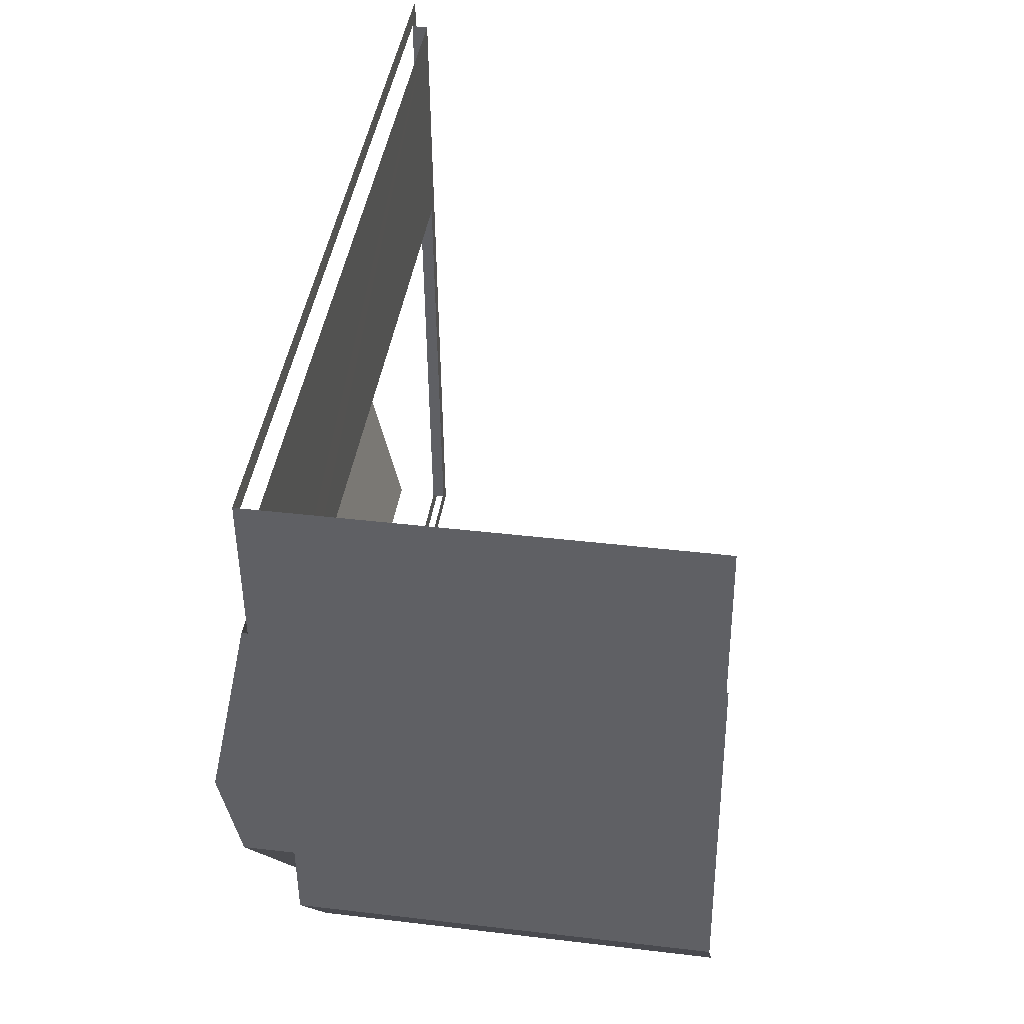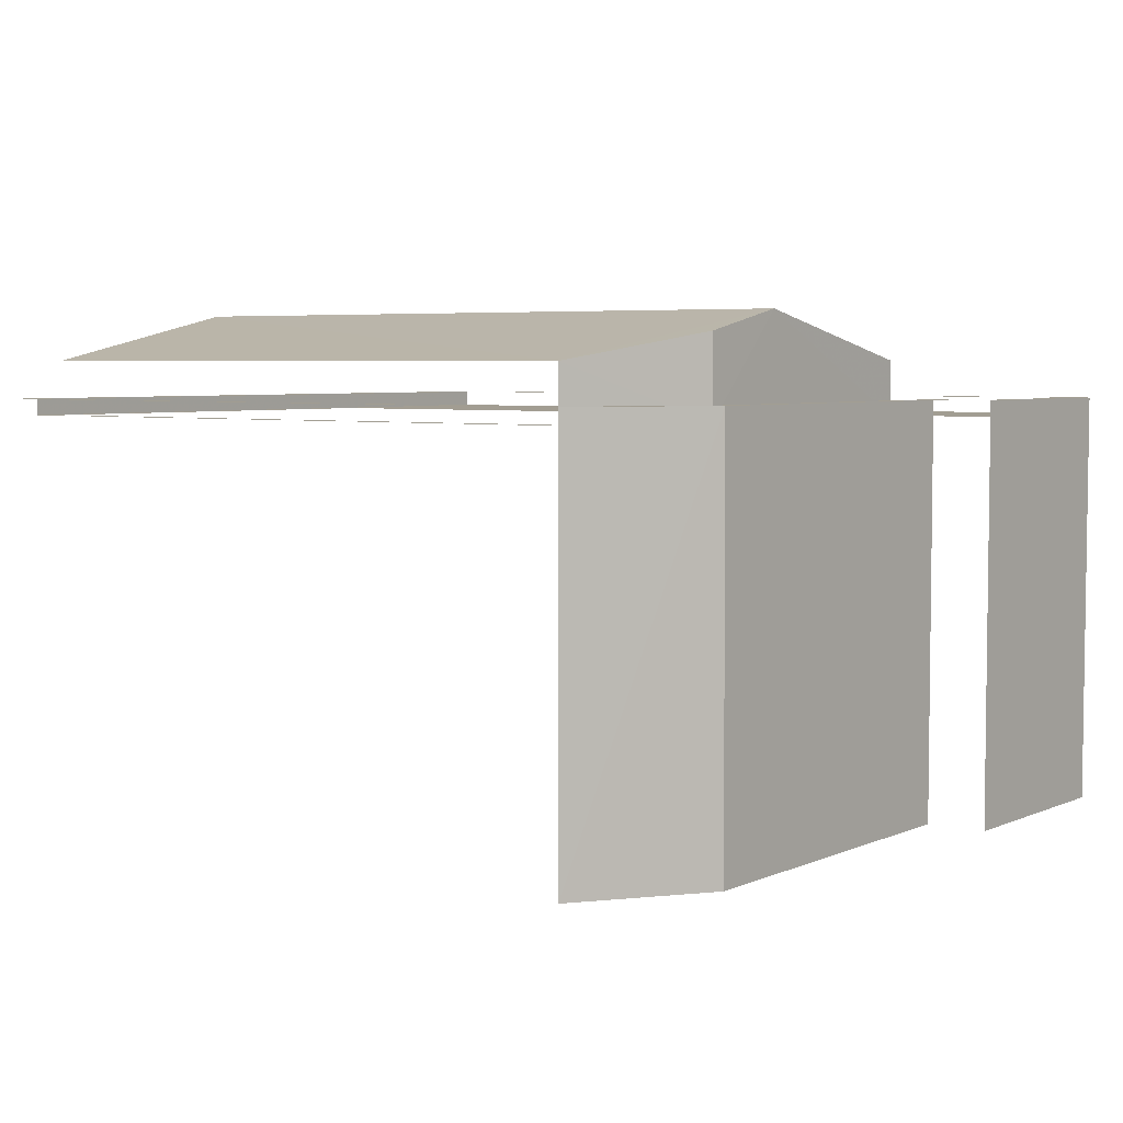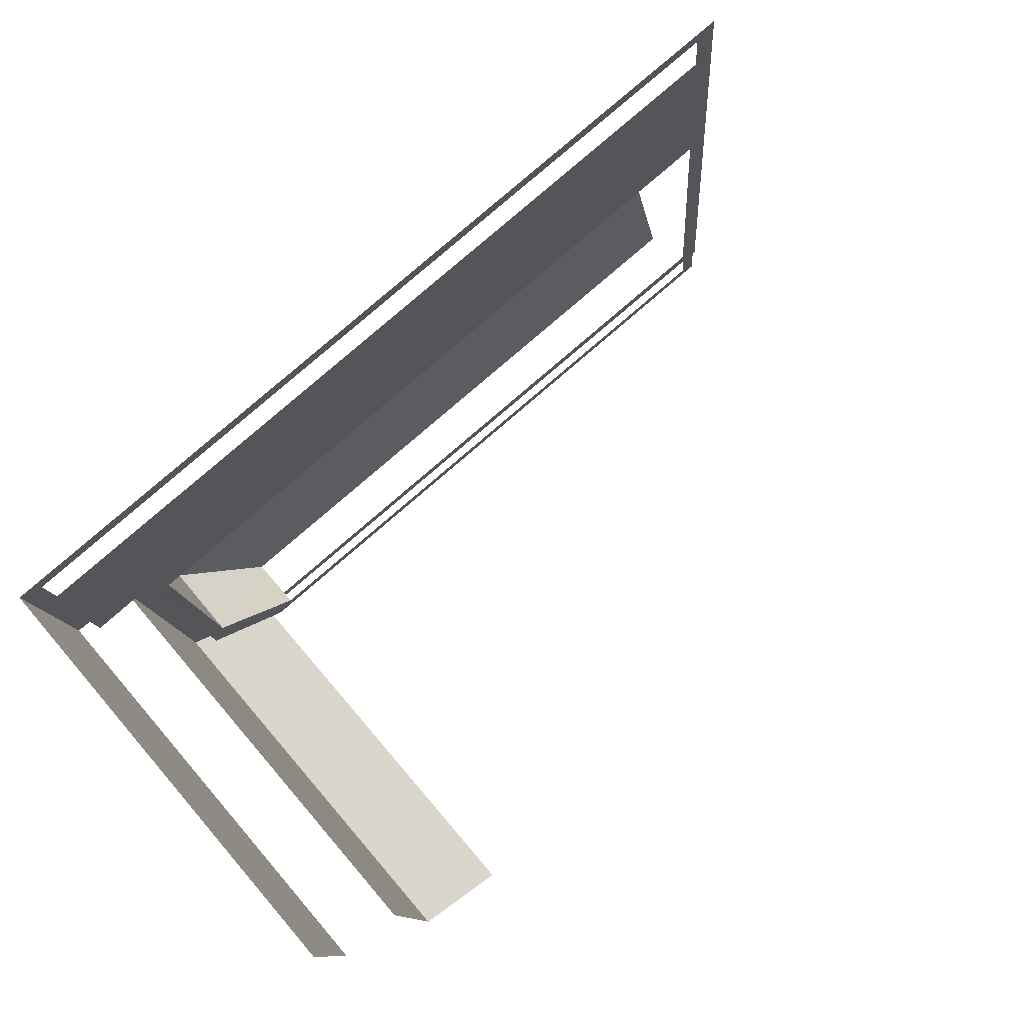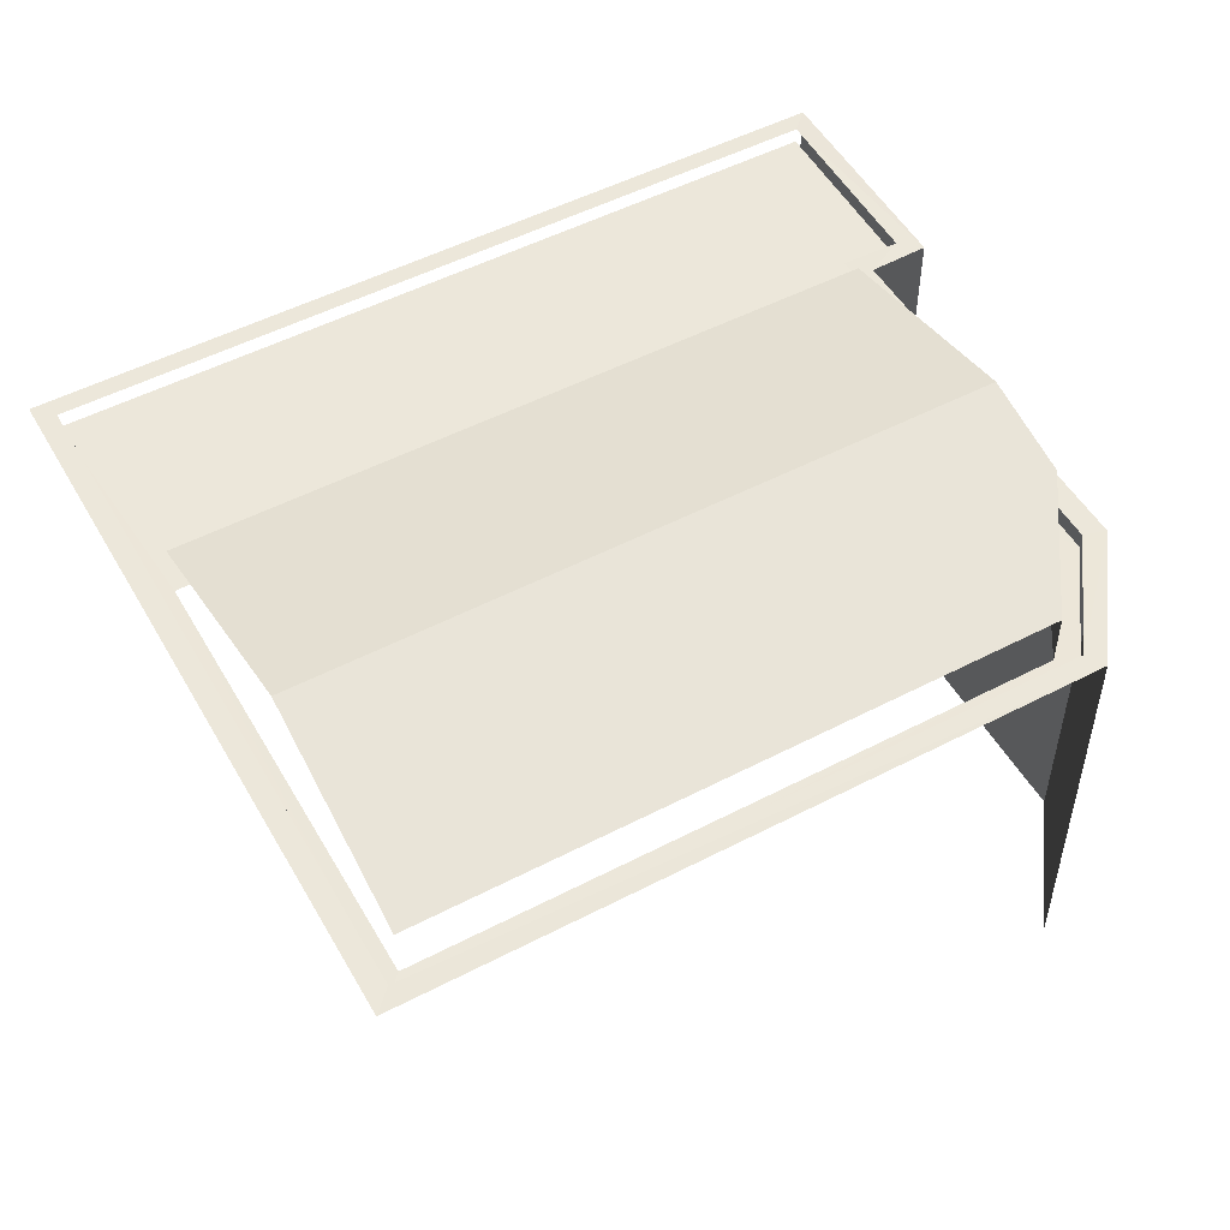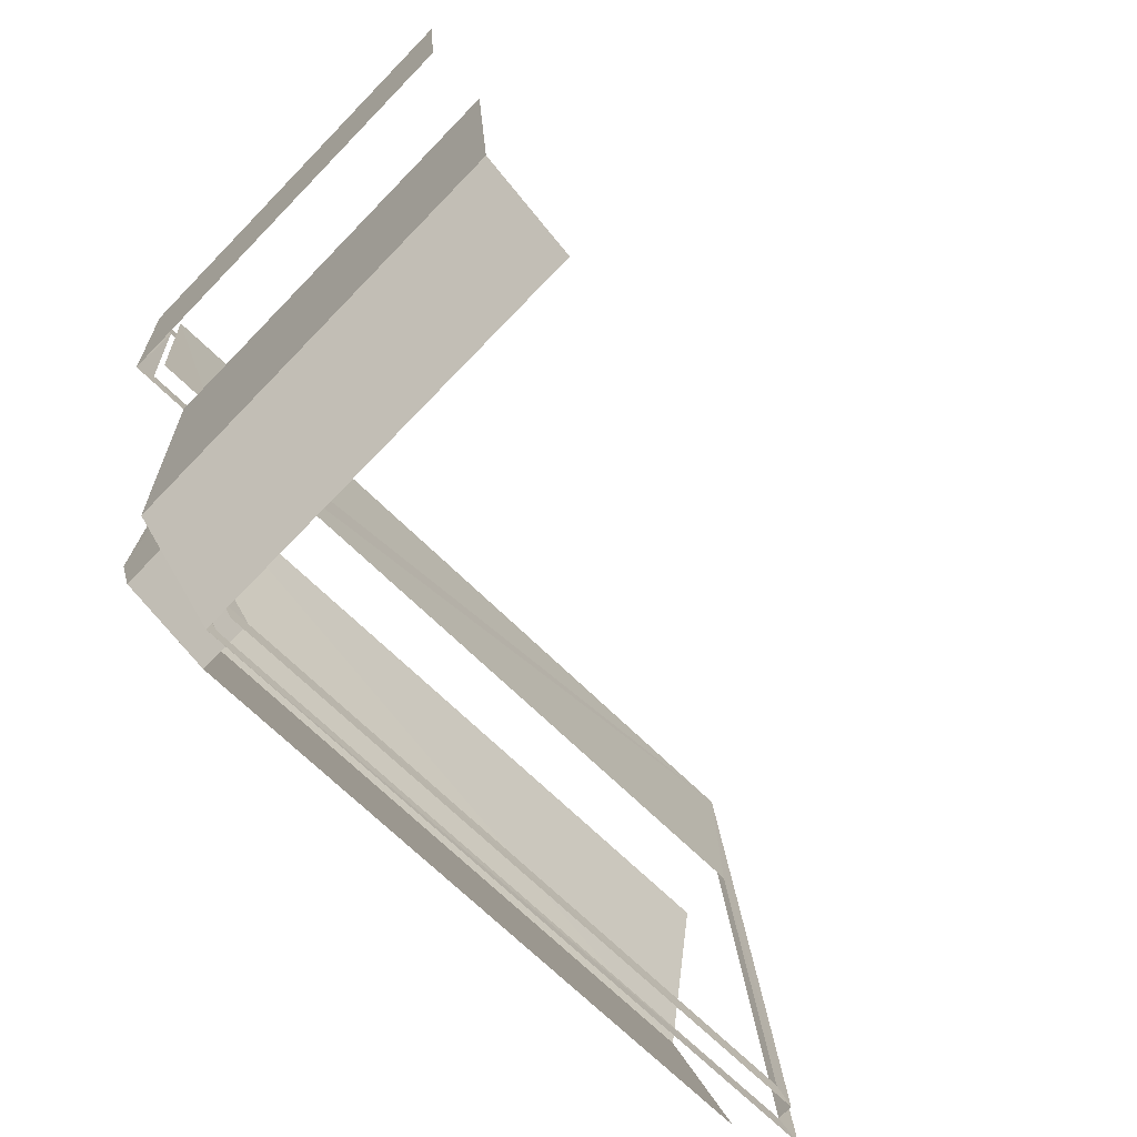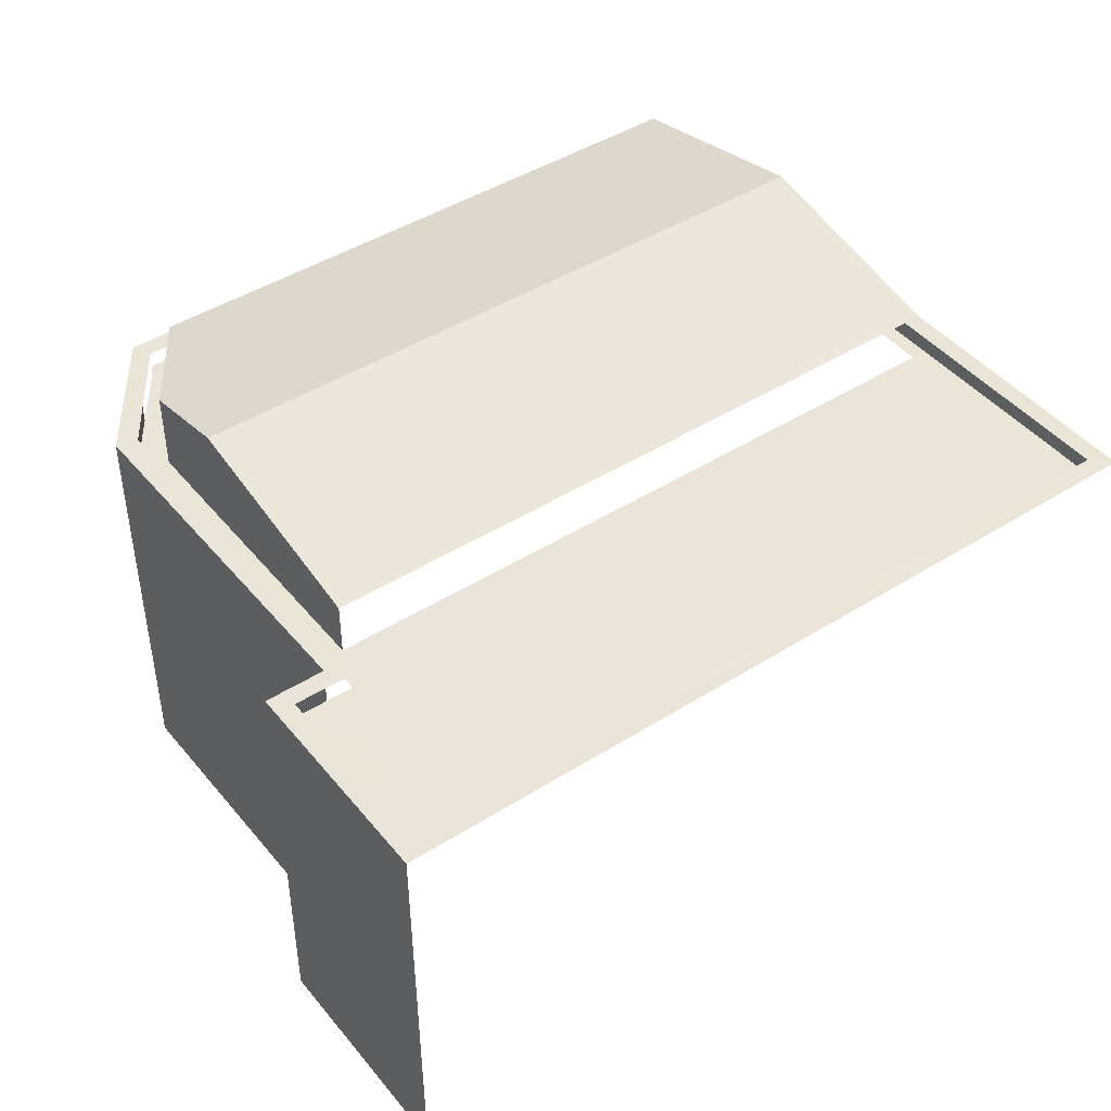
<metadata>
{"format":"obj","ext":"obj","renderer":"f3d","projection":"perspective","resolution":1024,"background":"white","views":[{"elev":38.3,"azim":98.8,"up":"+Y"},{"elev":4.8,"azim":32.7,"up":"+Z"},{"elev":76.6,"azim":139.7,"up":"+Y"},{"elev":51.5,"azim":-33.3,"up":"+Z"},{"elev":-75.2,"azim":135.8,"up":"+Y"},{"elev":44.5,"azim":139.6,"up":"+Z"}]}
</metadata>
<code>
v -3.14e+05 4.145e+04 54.33
v -3.14e+05 4.145e+04 54.33
v -3.14e+05 4.146e+04 54.33
v -3.14e+05 4.146e+04 54.33
v -3.14e+05 4.146e+04 54.33
v -3.14e+05 4.146e+04 54.33
v -3.14e+05 4.145e+04 54.33
v -3.14e+05 4.146e+04 61.39
v -3.14e+05 4.146e+04 61.4
v -3.14e+05 4.145e+04 62.12
v -3.14e+05 4.145e+04 62.12
v -3.14e+05 4.145e+04 61.39
v -3.14e+05 4.145e+04 61.39
v -3.14e+05 4.145e+04 61.8
v -3.14e+05 4.146e+04 60.81
v -3.14e+05 4.146e+04 60.81
v -3.14e+05 4.146e+04 60.81
v -3.14e+05 4.145e+04 60.8
v -3.14e+05 4.145e+04 60.8
v -3.14e+05 4.146e+04 60.8
v -3.14e+05 4.145e+04 60.8
v -3.14e+05 4.145e+04 60.8
v -3.14e+05 4.145e+04 60.8
v -3.14e+05 4.146e+04 60.8
v -3.14e+05 4.146e+04 60.8
v -3.14e+05 4.145e+04 60.8
v -3.14e+05 4.146e+04 60.81
v -3.14e+05 4.146e+04 60.81
v -3.14e+05 4.145e+04 60.55
v -3.14e+05 4.145e+04 60.55
v -3.14e+05 4.145e+04 60.55
v -3.14e+05 4.145e+04 60.55
v -3.14e+05 4.145e+04 60.55
v -3.14e+05 4.145e+04 60.55
v -3.14e+05 4.146e+04 60.55
v -3.14e+05 4.146e+04 60.56
v -3.14e+05 4.146e+04 60.56
v -3.14e+05 4.146e+04 60.55
v -3.14e+05 4.146e+04 60.56
v -3.14e+05 4.146e+04 60.56
v -3.14e+05 4.146e+04 60.55
v -3.14e+05 4.145e+04 60.55
f 1 2 3
f 4 5 3
f 4 3 6
f 3 2 7
f 3 7 6
f 28 38 37
f 28 25 38
f 18 33 34
f 18 22 33
f 9 39 10
f 39 42 10
f 42 12 10
f 17 36 38
f 25 17 38
f 32 13 12
f 42 32 12
f 24 3 5
f 20 24 5
f 33 22 31
f 31 26 29
f 31 22 26
f 27 40 36
f 17 27 36
f 19 7 2
f 21 19 2
f 16 6 7
f 19 16 7
f 41 9 8
f 41 39 9
f 16 4 6
f 16 15 4
f 29 26 35
f 35 28 37
f 35 26 28
f 8 9 10
f 11 8 10
f 12 13 10
f 10 13 11
f 13 14 11
f 15 16 17
f 18 16 19
f 20 15 17
f 18 19 21
f 22 21 23
f 24 20 25
f 24 26 23
f 16 27 17
f 18 27 16
f 25 20 17
f 22 18 21
f 22 23 26
f 28 24 25
f 28 26 24
f 29 30 31
f 32 33 31
f 32 34 33
f 35 30 29
f 36 37 38
f 39 40 34
f 41 35 37
f 36 40 37
f 31 30 32
f 42 34 32
f 35 41 30
f 42 39 34
f 40 39 41
f 37 40 41
f 14 30 11
f 30 41 11
f 41 8 11
f 27 34 40
f 27 18 34
f 23 2 1
f 23 21 2
f 30 14 13
f 32 30 13
f 24 1 3
f 24 23 1
f 15 5 4
f 15 20 5

</code>
